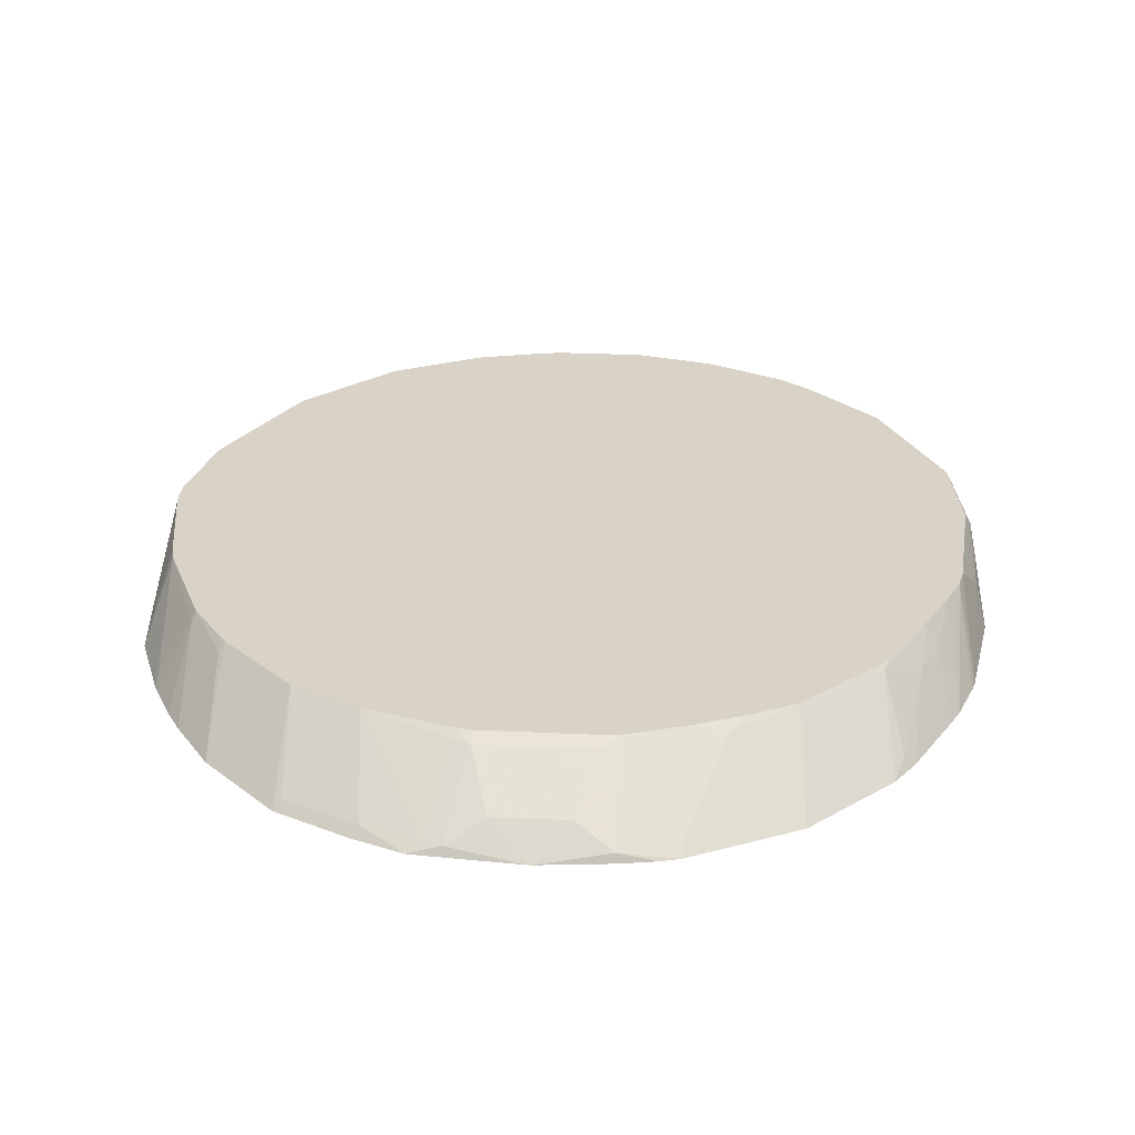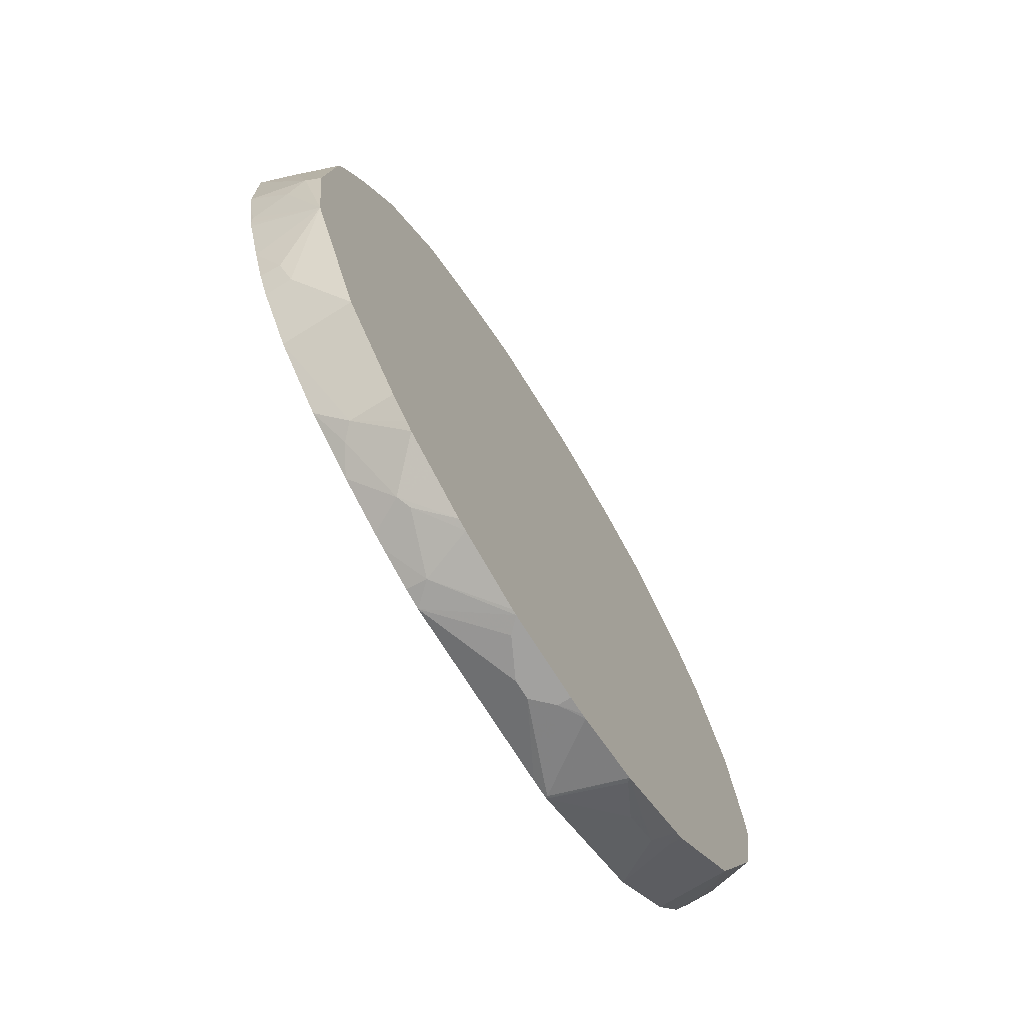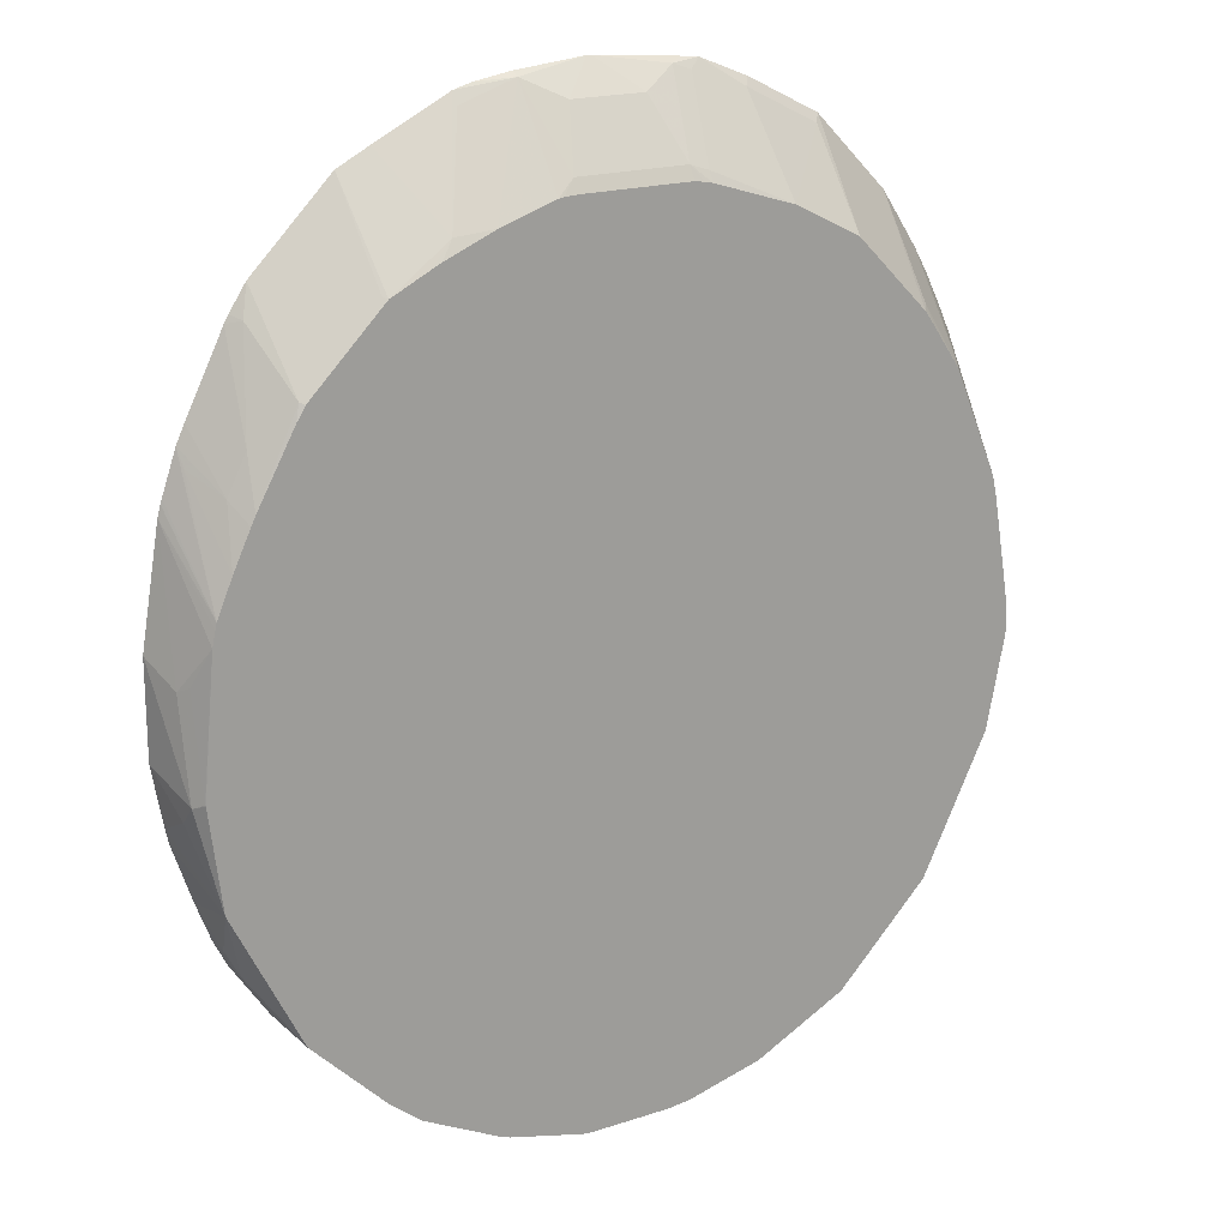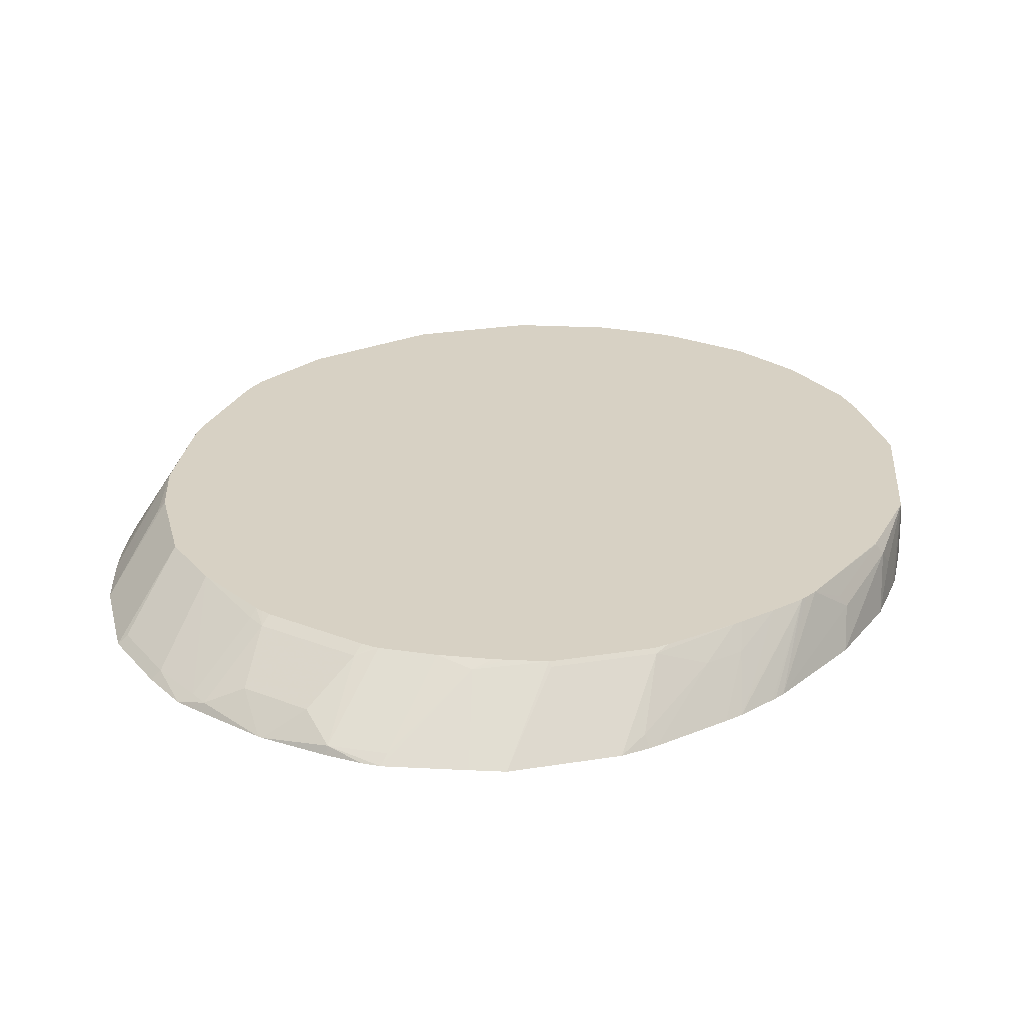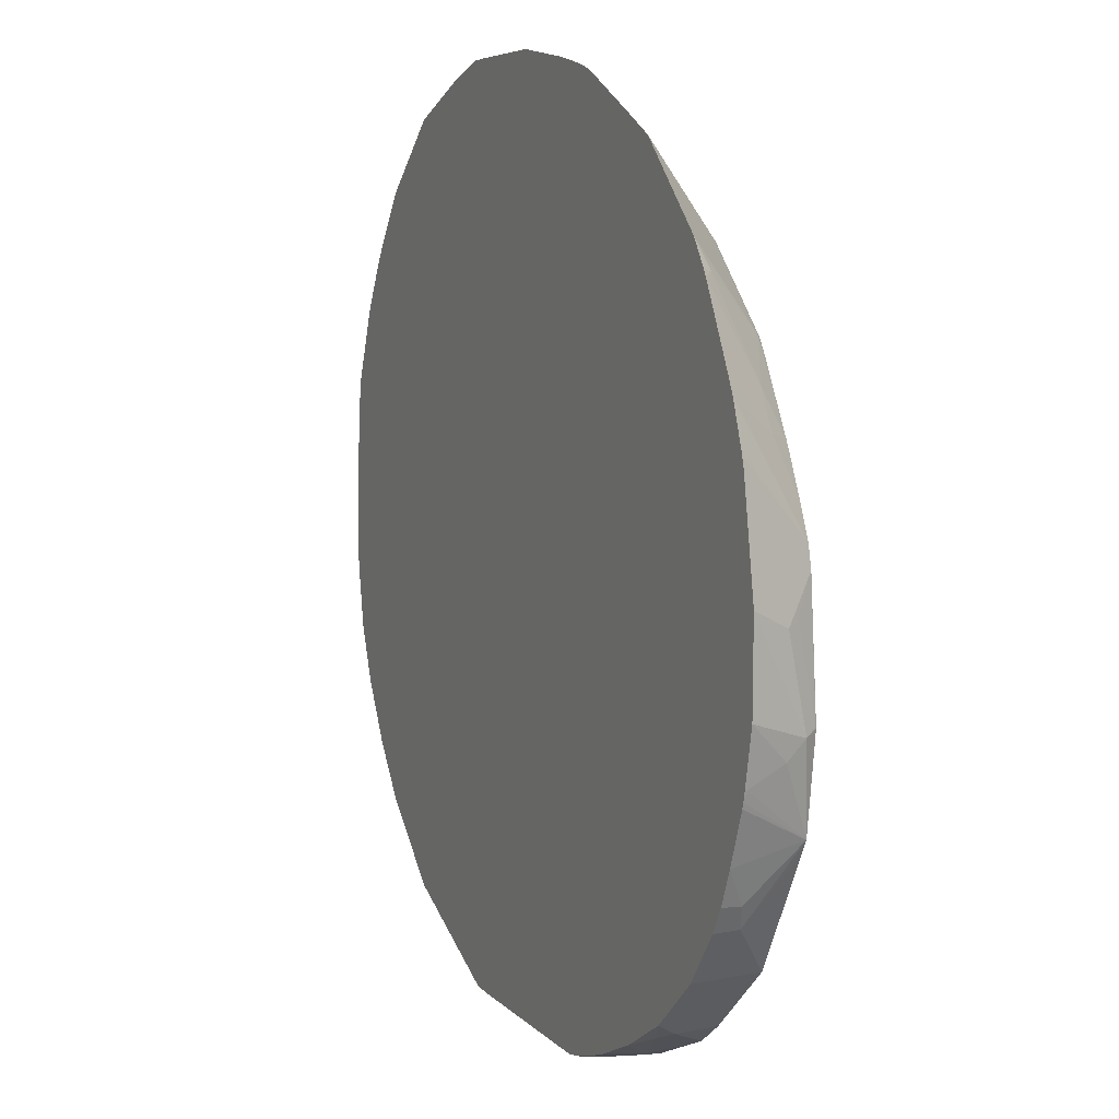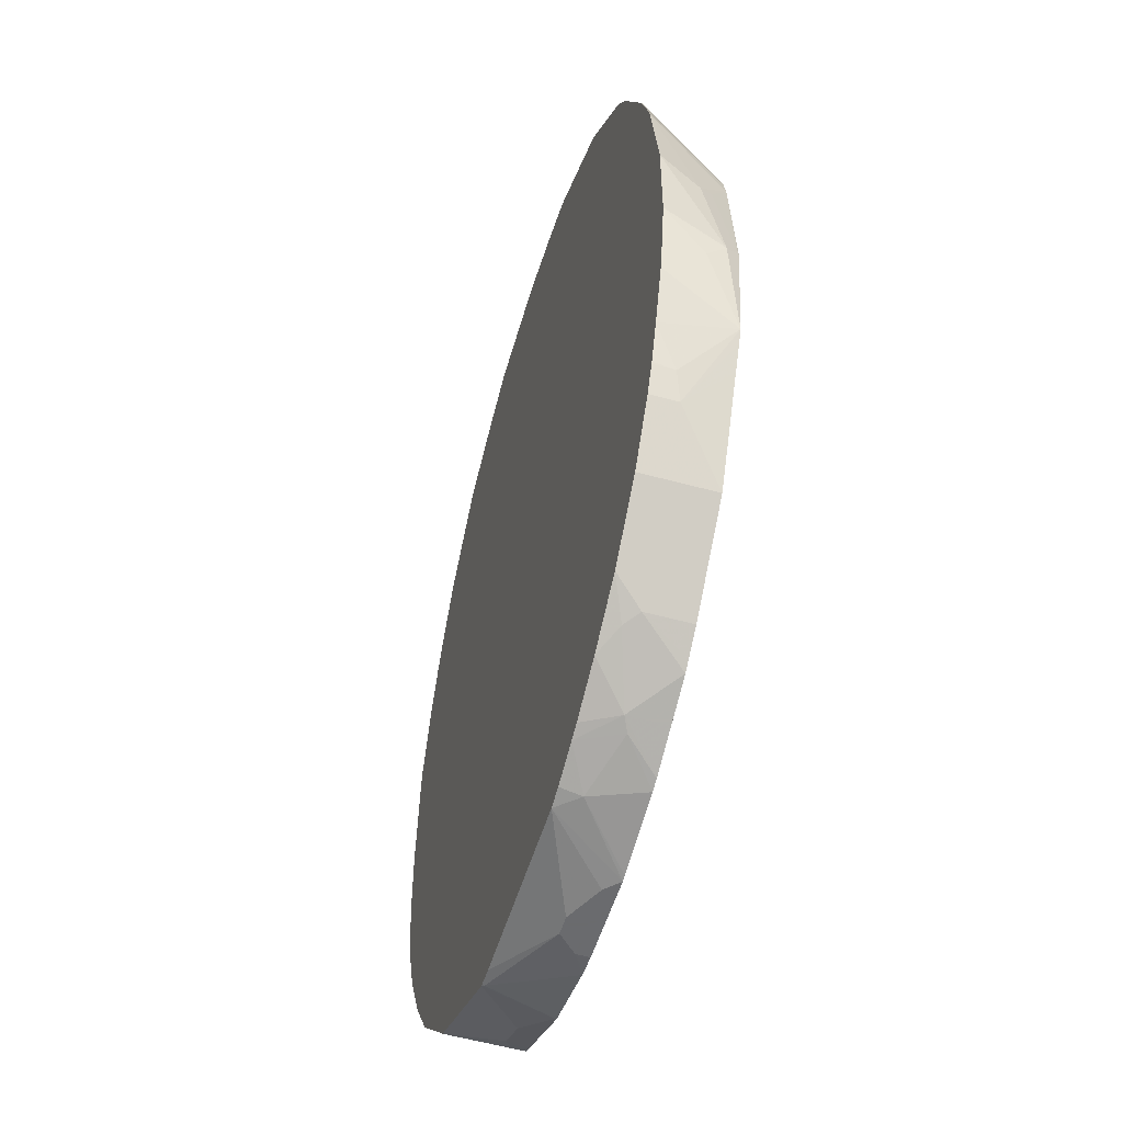
<metadata>
{"format":"obj","ext":"obj","renderer":"f3d","projection":"perspective","resolution":1024,"background":"white","views":[{"elev":27.8,"azim":-175.9,"up":"+Z"},{"elev":-72.2,"azim":-58.1,"up":"+Y"},{"elev":18.9,"azim":-32.0,"up":"+Y"},{"elev":27.1,"azim":-148.9,"up":"+Z"},{"elev":10.4,"azim":-116.4,"up":"+Y"},{"elev":-53.3,"azim":-106.4,"up":"+Y"}]}
</metadata>
<code>
v 0.4636 -0.1028 0.4704
v 0.4533 0.003458 0.4704
v 0.4522 -0.04112 0.4933
v 0.4522 -0.179 0.549
v 0.4636 -0.1849 0.4704
v 0.4507 0.02662 0.4704
v 0.4489 -0.1568 0.549
v 0.4522 -0.2055 0.549
v 0.4522 -0.226 0.5344
v 0.4522 -0.2466 0.5139
v 0.4616 -0.2032 0.4704
v 0.4264 -0.03262 0.549
v 0.4283 -0.04112 0.549
v 0.4316 -0.05578 0.549
v 0.4205 0.1106 0.4704
v 0.4316 -0.3083 0.549
v 0.4522 -0.2671 0.4728
v 0.4522 -0.2671 0.4704
v 0.4179 0.1028 0.4796
v 0.3802 0.09242 0.5396
v 0.3764 0.08494 0.549
v 0.4147 0.1233 0.4704
v 0.4131 -0.3454 0.549
v 0.4059 -0.3803 0.5036
v 0.4264 -0.3391 0.5036
v 0.4316 -0.3288 0.4933
v 0.4316 -0.3288 0.4704
v 0.3942 0.1644 0.4704
v 0.3779 0.193 0.4704
v 0.3368 0.2547 0.4704
v 0.3391 0.1541 0.5396
v 0.3443 0.1319 0.549
v 0.4111 -0.3494 0.549
v 0.3974 -0.3974 0.4933
v 0.4248 -0.3425 0.4933
v 0.3837 -0.4042 0.549
v 0.3563 -0.459 0.549
v 0.4248 -0.3425 0.4704
v 0.2546 0.3368 0.4704
v 0.3328 0.1479 0.549
v 0.3974 -0.3974 0.4704
v 0.4187 -0.3547 0.4704
v 0.274 -0.5413 0.549
v 0.3563 -0.459 0.4704
v 0.1724 0.3779 0.4704
v 0.2466 0.3289 0.4805
v 0.2506 0.2301 0.549
v 0.2534 -0.5618 0.549
v 0.274 -0.5413 0.4704
v 0.1169 0.3999 0.4704
v 0.1644 0.37 0.4805
v 0.1752 0.2683 0.549
v 0.2437 -0.5667 0.549
v 0.2534 -0.5618 0.5344
v 0.2364 -0.5704 0.5241
v 0.1256 -0.6155 0.4704
v 0.09594 0.4019 0.4704
v 0.08214 0.3973 0.4796
v 0.1027 0.3905 0.4805
v 0.08214 0.2973 0.549
v 0.08214 0.3083 0.5421
v 0.1987 -0.5892 0.549
v 0.1987 -0.5892 0.5344
v 0.1952 -0.5909 0.5241
v 0.1541 -0.6115 0.5447
v 0.1499 -0.6136 0.549
v 0.1233 -0.6166 0.4728
v 0.1233 -0.6157 0.4704
v 0 0.4098 0.4704
v 0.04103 0.3768 0.5002
v 0.06163 0.3151 0.5413
v 0.07307 0.2991 0.549
v 0.06762 -0.6341 0.549
v 0.1027 -0.6166 0.4704
v 0.04103 -0.6372 0.5344
v 0.02051 -0.6372 0.5139
v -0.004811 0.4098 0.4704
v -0.04103 0.3768 0.5002
v -0.06163 0.3151 0.5413
v 0.06163 0.301 0.549
v 0.06163 -0.6349 0.549
v -0.1027 -0.6166 0.4704
v 0.04103 -0.6372 0.549
v 0 -0.6372 0.5139
v -0.08214 0.4019 0.4704
v -0.08214 0.3973 0.4796
v -0.08214 0.2991 0.549
v -0.07615 0.3 0.549
v -0.06163 0.301 0.549
v -0.04103 -0.6372 0.5344
v -0.05564 -0.6372 0.549
v -0.1233 -0.6166 0.4933
v -0.1235 -0.6115 0.4704
v -0.1233 0.3951 0.4704
v -0.1439 0.3892 0.4704
v -0.1439 0.3768 0.4796
v -0.1439 0.2788 0.549
v -0.06163 -0.6359 0.549
v -0.1439 -0.6153 0.549
v -0.185 -0.596 0.5139
v -0.1644 -0.596 0.4704
v -0.2261 0.3481 0.4704
v -0.185 0.274 0.5413
v -0.1995 0.2556 0.549
v -0.1558 -0.6106 0.549
v -0.1987 -0.5892 0.507
v -0.1794 -0.5895 0.4704
v -0.2615 0.33 0.4704
v -0.2526 0.229 0.549
v -0.2115 0.2496 0.549
v -0.1987 -0.5892 0.549
v -0.2124 -0.5824 0.5207
v -0.274 -0.5413 0.5002
v -0.2603 -0.548 0.4865
v -0.2329 -0.5618 0.4704
v -0.3437 0.2478 0.4704
v -0.2569 0.2312 0.5447
v -0.2731 0.2085 0.549
v -0.2124 -0.5824 0.549
v -0.2406 -0.5682 0.549
v -0.3563 -0.459 0.4704
v -0.3357 -0.4796 0.4704
v -0.2945 -0.5207 0.4704
v -0.2499 -0.5608 0.549
v -0.274 -0.5413 0.549
v -0.3494 0.2422 0.4704
v -0.3391 0.149 0.5447
v -0.3348 0.1468 0.549
v -0.3974 -0.3974 0.4704
v -0.3563 -0.459 0.549
v -0.3579 0.2293 0.4704
v -0.3596 0.2106 0.483
v -0.3802 0.1079 0.5241
v -0.3857 0.05675 0.549
v -0.3443 0.1319 0.549
v -0.3974 -0.3974 0.5002
v -0.4111 -0.3699 0.4704
v -0.364 -0.4436 0.549
v -0.3676 0.2147 0.4704
v -0.3722 0.2067 0.4704
v -0.3928 0.1655 0.4704
v -0.4007 0.0668 0.5241
v -0.3905 0.04702 0.549
v -0.4051 -0.3614 0.549
v -0.4111 -0.3494 0.549
v -0.4243 -0.3229 0.549
v -0.4316 -0.3083 0.549
v -0.4111 -0.3699 0.4933
v -0.373 -0.4257 0.549
v -0.4122 -0.3676 0.4704
v -0.4133 0.1244 0.4704
v -0.4225 0.105 0.4704
v -0.4213 0.08729 0.483
v -0.4095 0.006636 0.549
v -0.4522 -0.2466 0.4728
v -0.4498 -0.2582 0.4704
v -0.4482 -0.2649 0.4704
v -0.4276 -0.3266 0.4704
v -0.4448 -0.1995 0.549
v -0.4522 -0.2055 0.5344
v -0.4522 -0.226 0.5139
v -0.4379 0.06075 0.4704
v -0.4264 -0.03262 0.549
v -0.4526 -0.2443 0.4704
v -0.4522 -0.2466 0.4704
v -0.4636 -0.1827 0.4704
v -0.4585 -0.2118 0.4704
v -0.4453 -0.1986 0.5481
v -0.4316 -0.05578 0.549
v -0.4522 -0.1028 0.5139
v -0.4636 -0.07997 0.4704
v -0.4397 0.05532 0.4704
v -0.443 0.04333 0.4704
v -0.428 -0.03938 0.549
v -0.4453 -0.09595 0.5276
f 79 87 88
f 77 86 78
f 82 84 90
f 79 86 87
f 78 86 79
f 79 88 89
f 77 85 86
f 75 81 83
f 75 90 84
f 75 91 90
f 75 83 91
f 74 84 82
f 74 76 84
f 71 89 80
f 82 90 91
f 71 80 72
f 73 81 75
f 75 84 76
f 82 91 92
f 96 103 97
f 85 94 86
f 101 106 107
f 102 108 109
f 71 79 89
f 100 106 101
f 100 105 106
f 99 105 100
f 97 103 104
f 95 103 96
f 82 92 93
f 95 102 103
f 92 100 101
f 92 99 100
f 92 98 99
f 91 98 92
f 86 97 87
f 86 96 97
f 86 95 96
f 86 94 95
f 92 101 93
f 70 79 71
f 50 59 51
f 69 78 70
f 55 62 63
f 53 55 54
f 53 62 55
f 52 61 60
f 52 59 61
f 51 59 52
f 50 58 59
f 50 57 58
f 55 63 64
f 49 55 56
f 48 53 54
f 46 52 47
f 46 51 52
f 45 50 51
f 43 54 49
f 43 48 54
f 102 109 103
f 39 46 47
f 49 54 55
f 70 78 79
f 55 64 56
f 56 65 66
f 69 77 78
f 67 76 74
f 67 75 76
f 67 73 75
f 67 74 68
f 66 73 67
f 63 66 65
f 63 65 64
f 56 64 65
f 62 66 63
f 60 61 71
f 59 71 61
f 58 71 59
f 58 70 71
f 58 69 70
f 57 69 58
f 56 67 68
f 56 66 67
f 60 71 72
f 103 109 110
f 152 163 153
f 105 111 106
f 152 162 163
f 148 158 150
f 147 161 155
f 147 160 161
f 147 159 160
f 147 158 148
f 147 157 158
f 147 156 157
f 153 163 154
f 147 155 156
f 142 153 154
f 142 152 153
f 142 151 152
f 137 148 150
f 136 149 144
f 136 138 149
f 136 147 148
f 136 146 147
f 142 154 143
f 136 145 146
f 155 164 165
f 155 161 166
f 39 51 46
f 170 173 171
f 169 170 175
f 169 173 170
f 169 174 173
f 168 175 170
f 168 169 175
f 163 173 174
f 155 165 156
f 163 172 173
f 160 171 166
f 160 170 171
f 160 168 170
f 160 166 161
f 159 169 168
f 159 168 160
f 155 167 164
f 155 166 167
f 162 172 163
f 103 110 104
f 136 144 145
f 133 142 134
f 113 125 130
f 113 124 125
f 113 120 124
f 113 123 114
f 113 122 123
f 113 121 122
f 112 120 113
f 112 119 120
f 113 130 121
f 109 117 118
f 108 127 117
f 108 116 127
f 106 115 107
f 106 114 115
f 106 113 114
f 106 112 113
f 106 119 112
f 106 111 119
f 108 117 109
f 134 142 143
f 114 123 115
f 117 127 118
f 133 151 142
f 133 141 151
f 133 140 141
f 132 140 133
f 132 139 140
f 131 139 132
f 130 138 136
f 129 148 137
f 116 126 127
f 129 136 148
f 127 134 135
f 127 133 134
f 127 132 133
f 126 132 127
f 126 131 132
f 121 136 129
f 121 130 136
f 118 127 128
f 127 135 128
f 39 45 51
f 4 143 154
f 37 43 49
f 1 22 15
f 1 28 22
f 1 29 28
f 1 30 29
f 1 39 30
f 1 45 39
f 1 50 45
f 1 57 50
f 1 69 57
f 1 77 69
f 1 85 77
f 1 94 85
f 1 95 94
f 1 102 95
f 1 108 102
f 1 116 108
f 1 126 116
f 1 15 6
f 1 6 2
f 2 6 3
f 3 6 4
f 4 110 109
f 4 104 110
f 4 97 104
f 4 87 97
f 4 88 87
f 4 89 88
f 4 80 89
f 4 72 80
f 1 131 126
f 4 60 72
f 4 47 52
f 4 40 47
f 4 32 40
f 4 21 32
f 4 12 21
f 4 13 12
f 4 14 13
f 4 7 14
f 4 52 60
f 1 139 131
f 1 140 139
f 37 49 44
f 1 93 101
f 1 82 93
f 1 74 82
f 1 68 74
f 1 56 68
f 1 49 56
f 1 44 49
f 1 41 44
f 1 101 107
f 1 42 41
f 1 27 38
f 1 18 27
f 1 11 18
f 1 5 11
f 1 8 5
f 1 4 8
f 1 3 4
f 1 2 3
f 1 38 42
f 4 109 118
f 1 107 115
f 1 123 122
f 1 151 141
f 1 152 151
f 1 162 152
f 1 172 162
f 1 173 172
f 1 171 173
f 1 166 171
f 1 167 166
f 1 115 123
f 1 164 167
f 1 156 165
f 1 157 156
f 1 158 157
f 1 150 158
f 1 137 150
f 1 129 137
f 1 121 129
f 1 122 121
f 1 165 164
f 4 118 128
f 1 141 140
f 4 135 134
f 20 28 29
f 20 22 28
f 19 22 20
f 17 27 18
f 17 26 27
f 16 26 17
f 16 25 26
f 16 24 25
f 20 29 21
f 16 23 24
f 12 20 21
f 12 19 20
f 12 15 19
f 11 17 18
f 10 17 11
f 10 16 17
f 9 16 10
f 8 16 9
f 15 22 19
f 6 15 12
f 21 30 31
f 23 33 24
f 4 128 135
f 35 42 38
f 34 44 41
f 34 37 44
f 34 42 35
f 34 41 42
f 31 40 32
f 30 40 31
f 21 31 32
f 30 47 40
f 26 38 27
f 26 35 38
f 25 35 26
f 24 37 34
f 24 36 37
f 24 33 36
f 24 35 25
f 24 34 35
f 30 39 47
f 6 14 7
f 21 29 30
f 6 12 13
f 4 111 105
f 4 119 111
f 4 120 119
f 4 124 120
f 4 125 124
f 4 130 125
f 4 138 130
f 4 144 149
f 4 105 99
f 4 145 144
f 4 147 146
f 4 159 147
f 4 169 159
f 4 174 169
f 4 163 174
f 4 154 163
f 6 13 14
f 4 134 143
f 4 146 145
f 4 99 98
f 4 149 138
f 4 98 91
f 5 10 11
f 5 9 10
f 5 8 9
f 4 6 7
f 4 16 8
f 4 23 16
f 4 36 33
f 4 37 36
f 4 43 37
f 4 33 23
f 4 53 48
f 4 62 53
f 4 66 62
f 4 73 66
f 4 81 73
f 4 48 43
f 4 83 81
f 4 91 83

</code>
